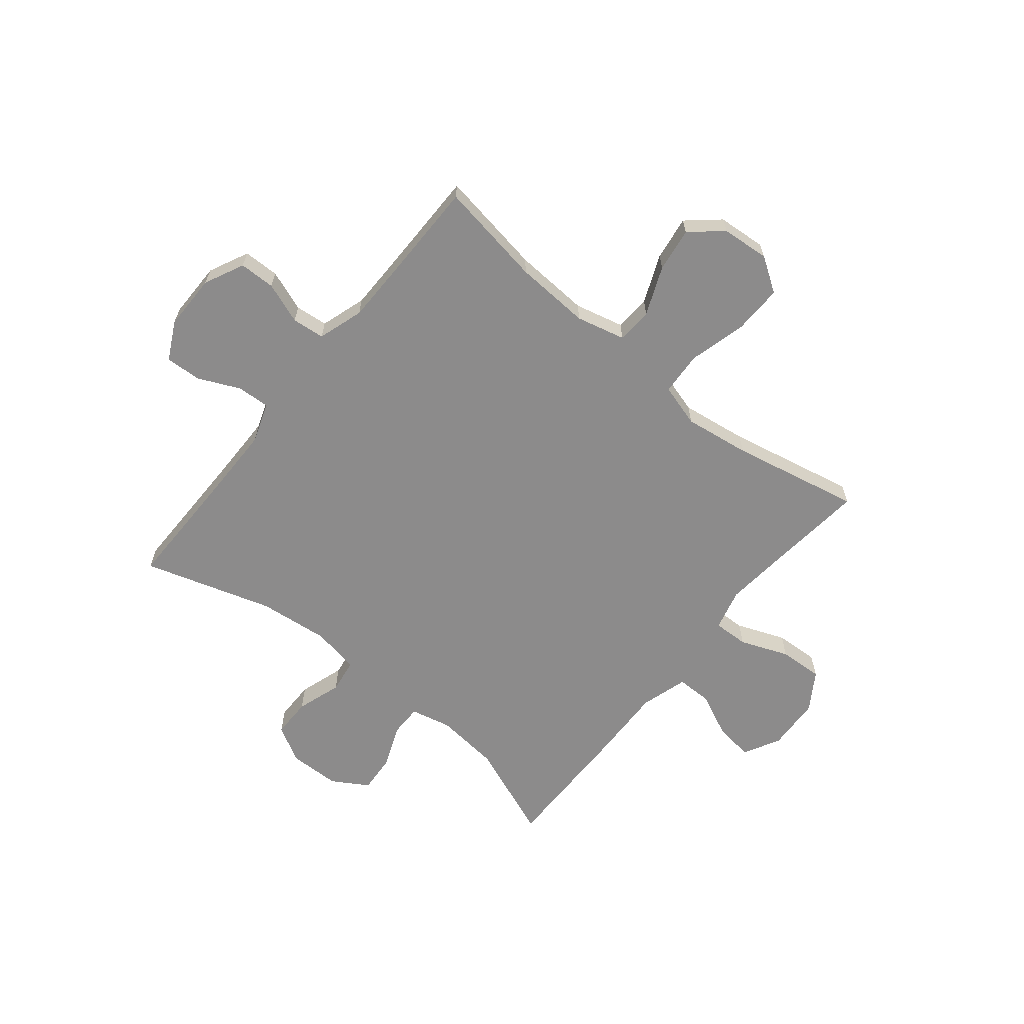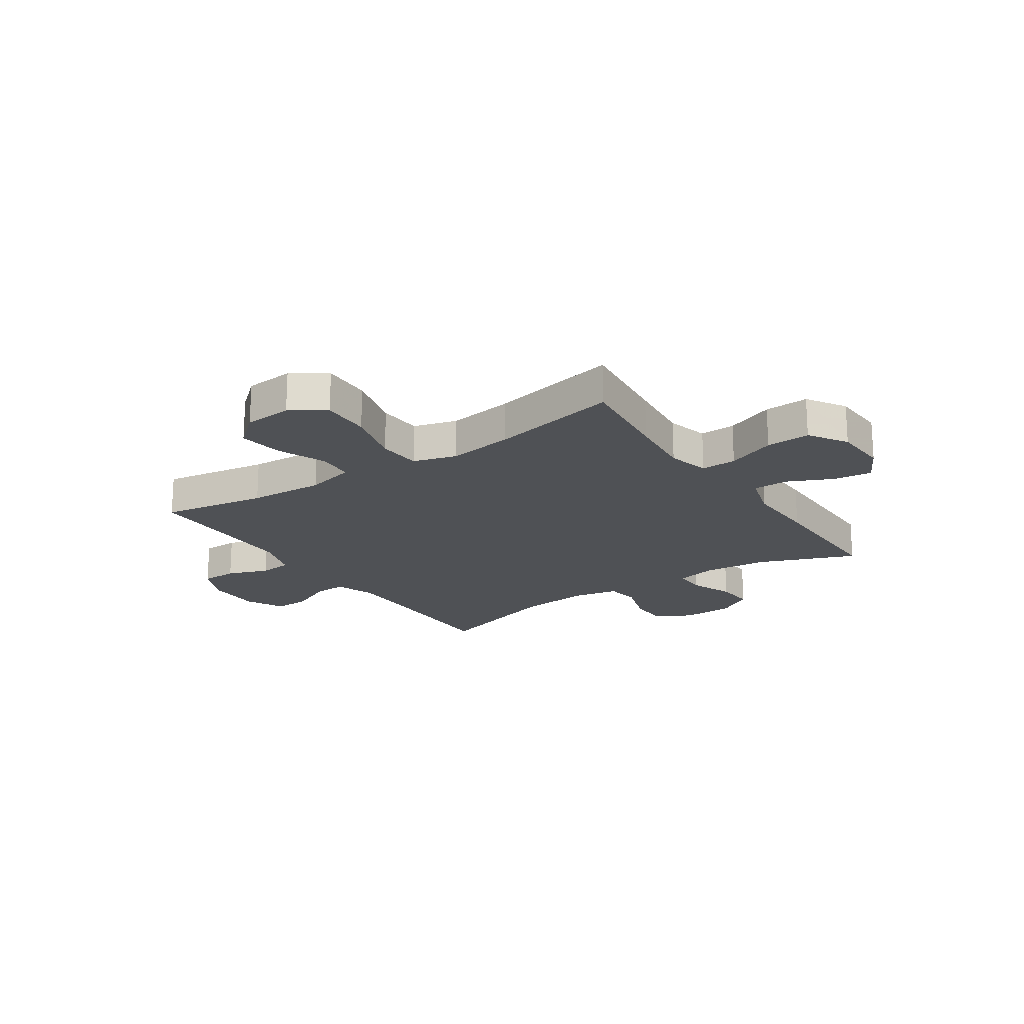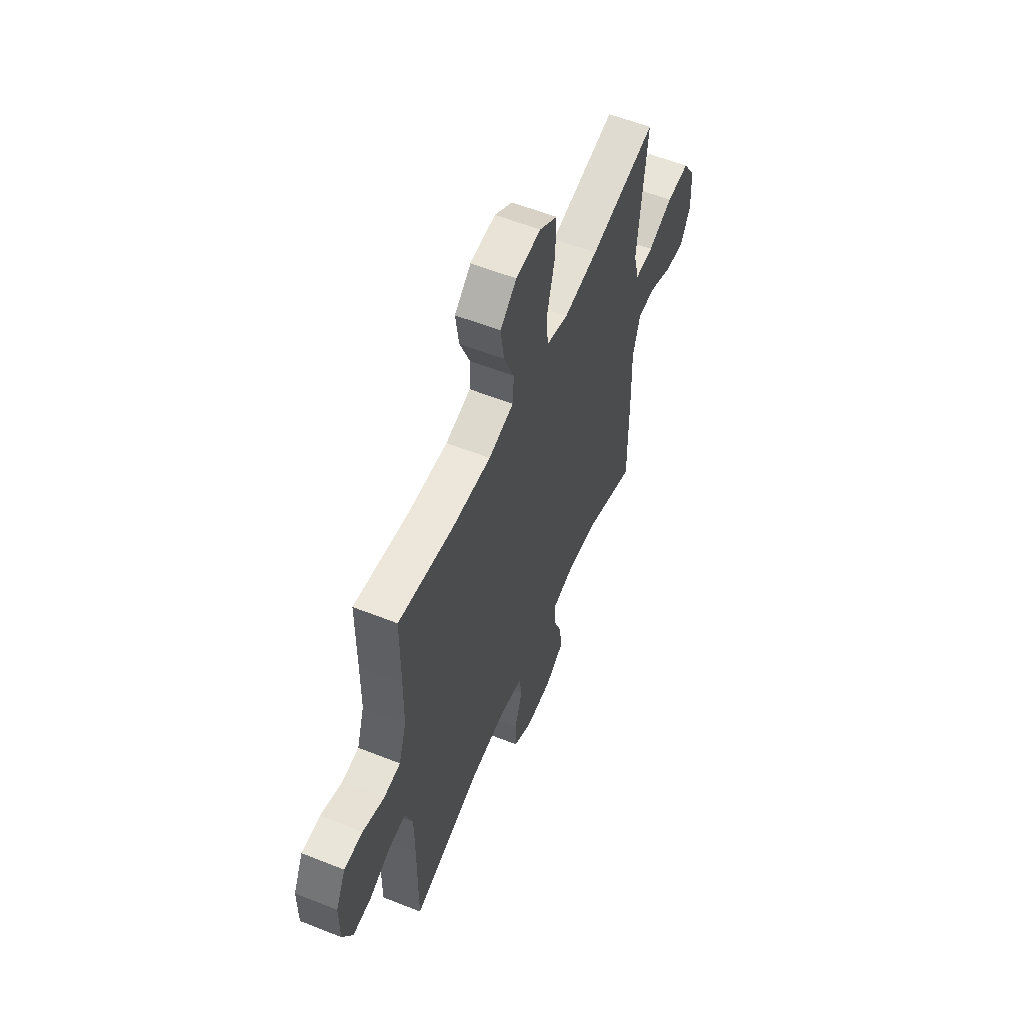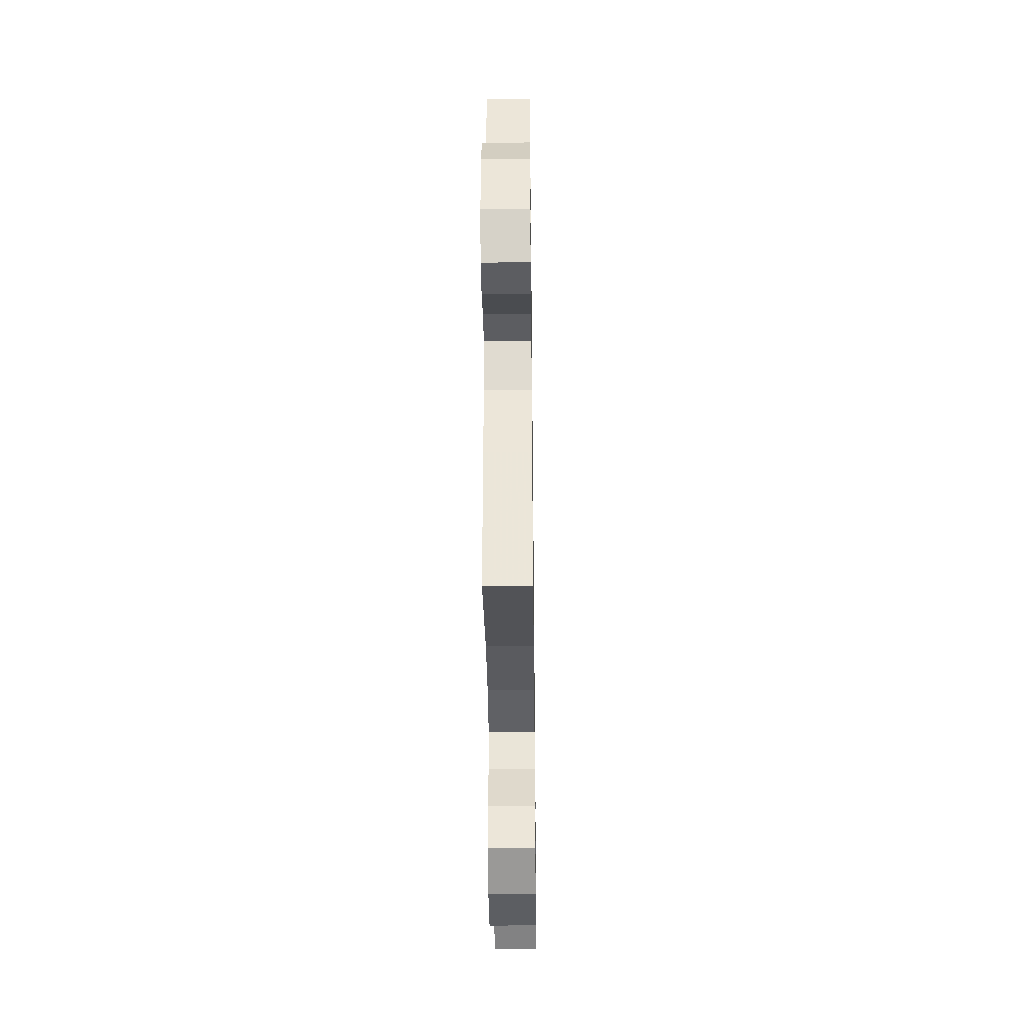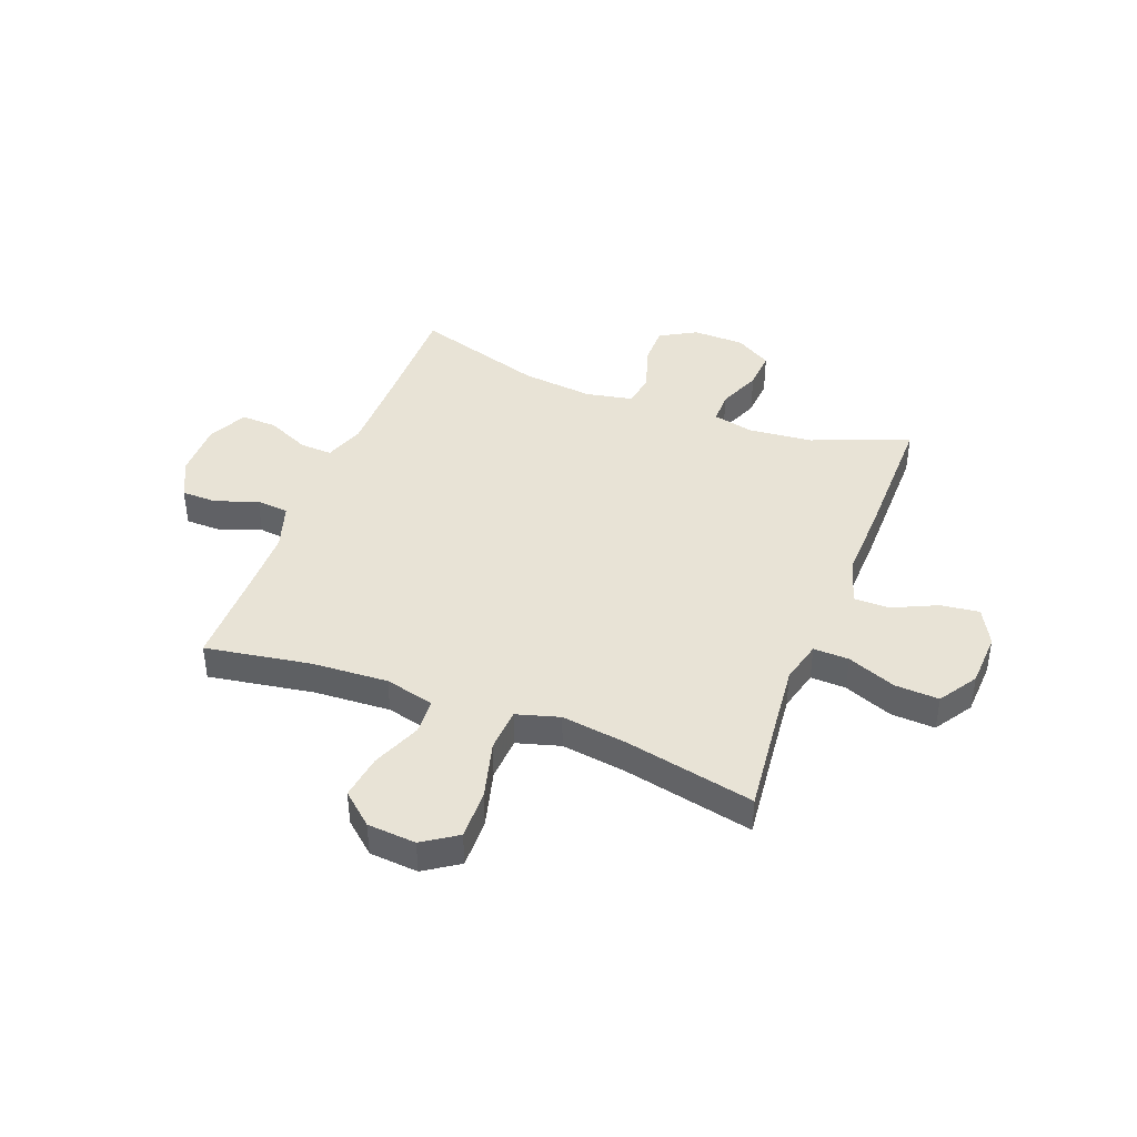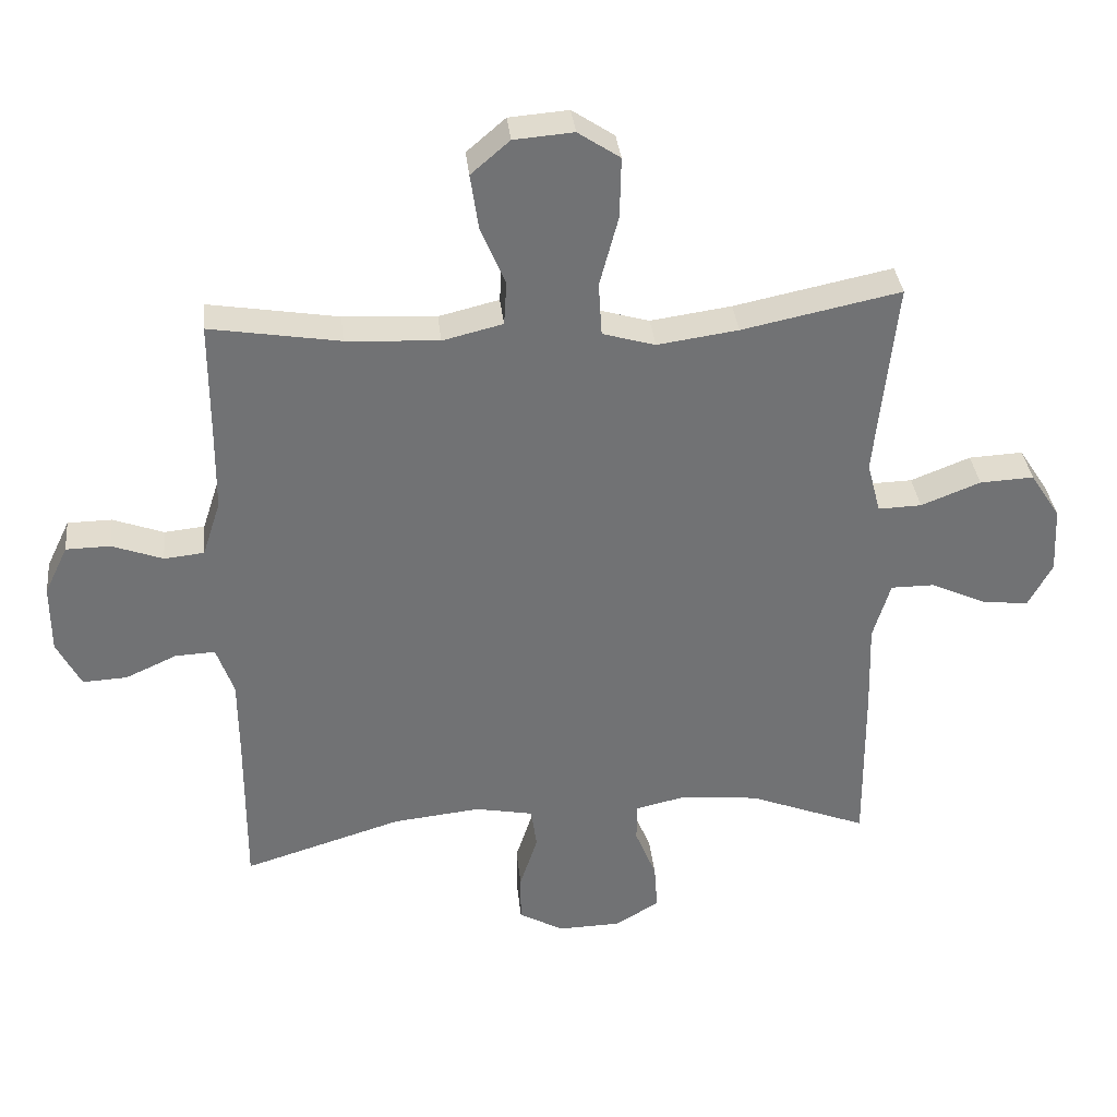
<metadata>
{"format":"obj","ext":"obj","renderer":"f3d","projection":"perspective","resolution":1024,"background":"white","views":[{"elev":-64.0,"azim":-39.1,"up":"+Y"},{"elev":-19.8,"azim":34.0,"up":"+Y"},{"elev":57.2,"azim":-67.5,"up":"+Z"},{"elev":-39.4,"azim":-89.3,"up":"+Z"},{"elev":41.9,"azim":20.9,"up":"+Y"},{"elev":34.9,"azim":-6.1,"up":"+Z"}]}
</metadata>
<code>
v 0.5 0.07 -0.5
v 0.322 0.07 -0.43
v 0.204 0.07 -0.418
v 0.129 0.07 -0.435
v 0.129 0.07 -0.494
v 0.161 0.07 -0.573
v 0.166 0.07 -0.644
v 0.1 0.07 -0.684
v 0.005 0.07 -0.686
v -0.062 0.07 -0.648
v -0.062 0.07 -0.575
v -0.035 0.07 -0.492
v -0.044 0.07 -0.43
v -0.131 0.07 -0.413
v -0.262 0.07 -0.427
v -0.5 0.07 -0.5
v -0.499 0.07 -0.258
v -0.5 0.07 -0.139
v -0.526 0.07 -0.065
v -0.586 0.07 -0.068
v -0.663 0.07 -0.103
v -0.729 0.07 -0.106
v -0.765 0.07 -0.036
v -0.765 0.07 0.067
v -0.73 0.07 0.14
v -0.664 0.07 0.141
v -0.588 0.07 0.113
v -0.528 0.07 0.119
v -0.501 0.07 0.203
v -0.5 0.07 0.33
v -0.5 0.07 0.5
v -0.306 0.07 0.468
v -0.167 0.07 0.46
v -0.077 0.07 0.482
v -0.073 0.07 0.548
v -0.11 0.07 0.637
v -0.122 0.07 0.719
v -0.064 0.07 0.769
v 0.025 0.07 0.776
v 0.088 0.07 0.734
v 0.086 0.07 0.643
v 0.058 0.07 0.537
v 0.063 0.07 0.457
v 0.142 0.07 0.434
v 0.263 0.07 0.451
v 0.5 0.07 0.5
v 0.481 0.07 0.322
v 0.469 0.07 0.202
v 0.489 0.07 0.125
v 0.554 0.07 0.127
v 0.643 0.07 0.162
v 0.724 0.07 0.166
v 0.769 0.07 0.096
v 0.774 0.07 -0.004
v 0.738 0.07 -0.071
v 0.667 0.07 -0.062
v 0.585 0.07 -0.024
v 0.52 0.07 -0.024
v 0.494 0.07 -0.111
v 0.498 0.07 -0.246
v 0.5 0 -0.5
v 0.322 0 -0.43
v 0.204 0 -0.418
v 0.129 0 -0.435
v 0.129 0 -0.494
v 0.161 0 -0.573
v 0.166 0 -0.644
v 0.1 0 -0.684
v 0.005 0 -0.686
v -0.062 0 -0.648
v -0.062 0 -0.575
v -0.035 0 -0.492
v -0.044 0 -0.43
v -0.131 0 -0.413
v -0.262 0 -0.427
v -0.5 0 -0.5
v -0.499 0 -0.258
v -0.5 0 -0.139
v -0.526 0 -0.065
v -0.586 0 -0.068
v -0.663 0 -0.103
v -0.729 0 -0.106
v -0.765 0 -0.036
v -0.765 0 0.067
v -0.73 0 0.14
v -0.664 0 0.141
v -0.588 0 0.113
v -0.528 0 0.119
v -0.501 0 0.203
v -0.5 0 0.33
v -0.5 0 0.5
v -0.306 0 0.468
v -0.167 0 0.46
v -0.077 0 0.482
v -0.073 0 0.548
v -0.11 0 0.637
v -0.122 0 0.719
v -0.064 0 0.769
v 0.025 0 0.776
v 0.088 0 0.734
v 0.086 0 0.643
v 0.058 0 0.537
v 0.063 0 0.457
v 0.142 0 0.434
v 0.263 0 0.451
v 0.5 0 0.5
v 0.481 0 0.322
v 0.469 0 0.202
v 0.489 0 0.125
v 0.554 0 0.127
v 0.643 0 0.162
v 0.724 0 0.166
v 0.769 0 0.096
v 0.774 0 -0.004
v 0.738 0 -0.071
v 0.667 0 -0.062
v 0.585 0 -0.024
v 0.52 0 -0.024
v 0.494 0 -0.111
v 0.498 0 -0.246
f 59 60 1 2
f 58 59 2 3
f 55 56 57
f 54 55 57
f 53 54 57
f 52 53 57
f 51 52 57
f 50 51 57
f 49 50 57 58
f 58 3 4
f 49 58 4
f 48 49 4
f 45 46 47
f 47 48 4
f 45 47 4
f 44 45 4
f 40 41 42
f 39 40 42
f 38 39 42
f 37 38 42
f 36 37 42
f 35 36 42
f 34 35 42 43
f 43 44 4
f 34 43 4
f 33 34 4
f 30 31 32
f 33 4 5
f 32 33 5
f 30 32 5
f 29 30 5
f 25 26 27
f 24 25 27
f 23 24 27
f 22 23 27
f 21 22 27
f 20 21 27
f 19 20 27 28
f 28 29 5
f 19 28 5
f 18 19 5
f 15 16 17
f 14 15 17 18
f 10 11 12
f 9 10 12
f 8 9 12
f 7 8 12
f 6 7 12
f 5 6 12
f 5 12 13
f 18 5 13
f 13 14 18
f 62 61 120 119
f 63 62 119 118
f 117 116 115
f 117 115 114
f 117 114 113
f 117 113 112
f 117 112 111
f 117 111 110
f 118 117 110 109
f 64 63 118
f 64 118 109
f 64 109 108
f 107 106 105
f 64 108 107
f 64 107 105
f 64 105 104
f 102 101 100
f 102 100 99
f 102 99 98
f 102 98 97
f 102 97 96
f 102 96 95
f 103 102 95 94
f 64 104 103
f 64 103 94
f 64 94 93
f 92 91 90
f 65 64 93
f 65 93 92
f 65 92 90
f 65 90 89
f 87 86 85
f 87 85 84
f 87 84 83
f 87 83 82
f 87 82 81
f 87 81 80
f 88 87 80 79
f 65 89 88
f 65 88 79
f 65 79 78
f 77 76 75
f 78 77 75 74
f 72 71 70
f 72 70 69
f 72 69 68
f 72 68 67
f 72 67 66
f 72 66 65
f 73 72 65
f 73 65 78
f 78 74 73
f 1 61 62 2
f 2 62 63 3
f 3 63 64 4
f 4 64 65 5
f 5 65 66 6
f 6 66 67 7
f 7 67 68 8
f 8 68 69 9
f 9 69 70 10
f 10 70 71 11
f 11 71 72 12
f 12 72 73 13
f 13 73 74 14
f 14 74 75 15
f 15 75 76 16
f 16 76 77 17
f 17 77 78 18
f 18 78 79 19
f 19 79 80 20
f 20 80 81 21
f 21 81 82 22
f 22 82 83 23
f 23 83 84 24
f 24 84 85 25
f 25 85 86 26
f 26 86 87 27
f 27 87 88 28
f 28 88 89 29
f 29 89 90 30
f 30 90 91 31
f 31 91 92 32
f 32 92 93 33
f 33 93 94 34
f 34 94 95 35
f 35 95 96 36
f 36 96 97 37
f 37 97 98 38
f 38 98 99 39
f 39 99 100 40
f 40 100 101 41
f 41 101 102 42
f 42 102 103 43
f 43 103 104 44
f 44 104 105 45
f 45 105 106 46
f 46 106 107 47
f 47 107 108 48
f 48 108 109 49
f 49 109 110 50
f 50 110 111 51
f 51 111 112 52
f 52 112 113 53
f 53 113 114 54
f 54 114 115 55
f 55 115 116 56
f 56 116 117 57
f 57 117 118 58
f 58 118 119 59
f 59 119 120 60
f 60 120 61 1

</code>
